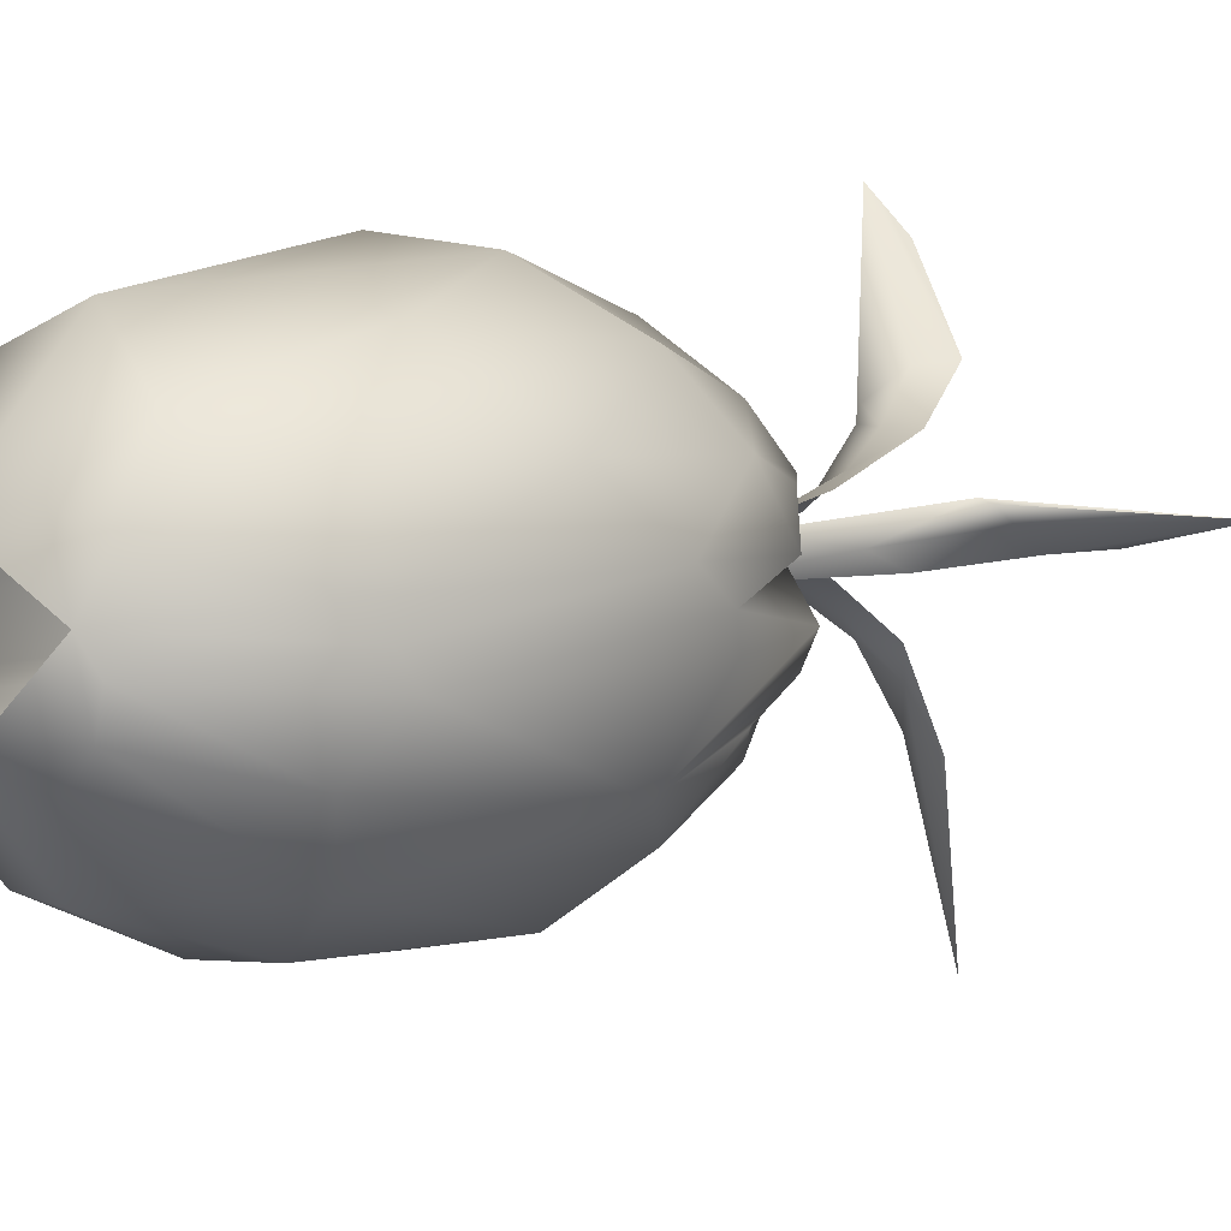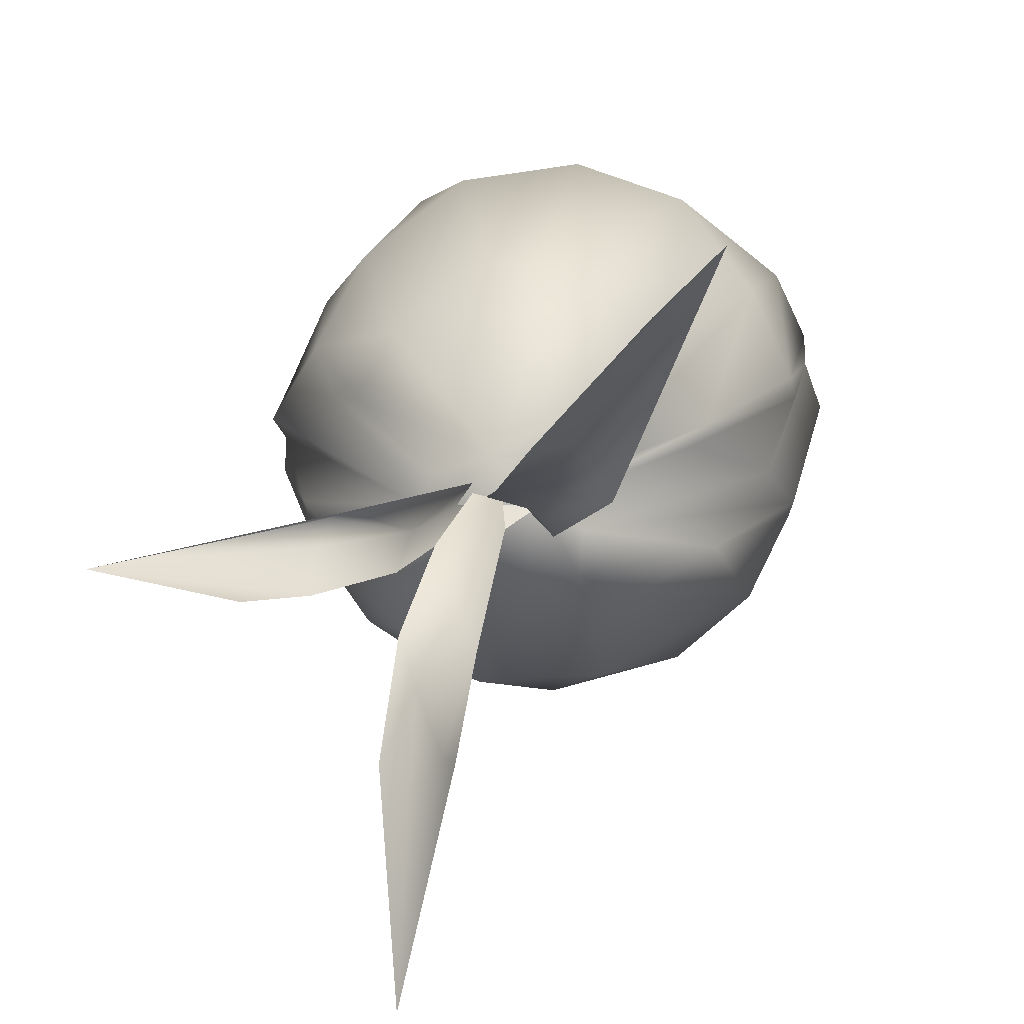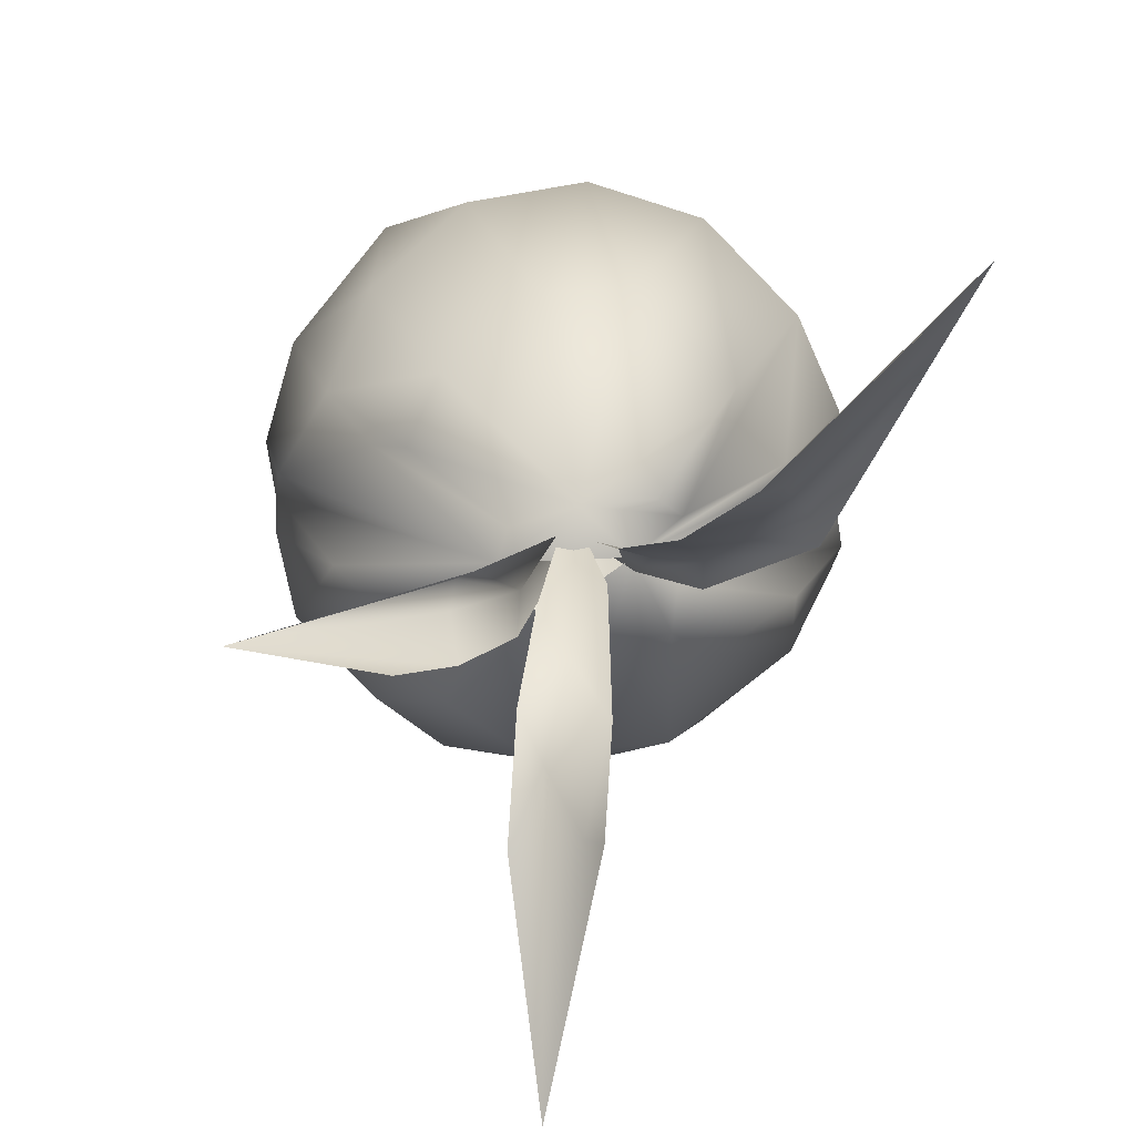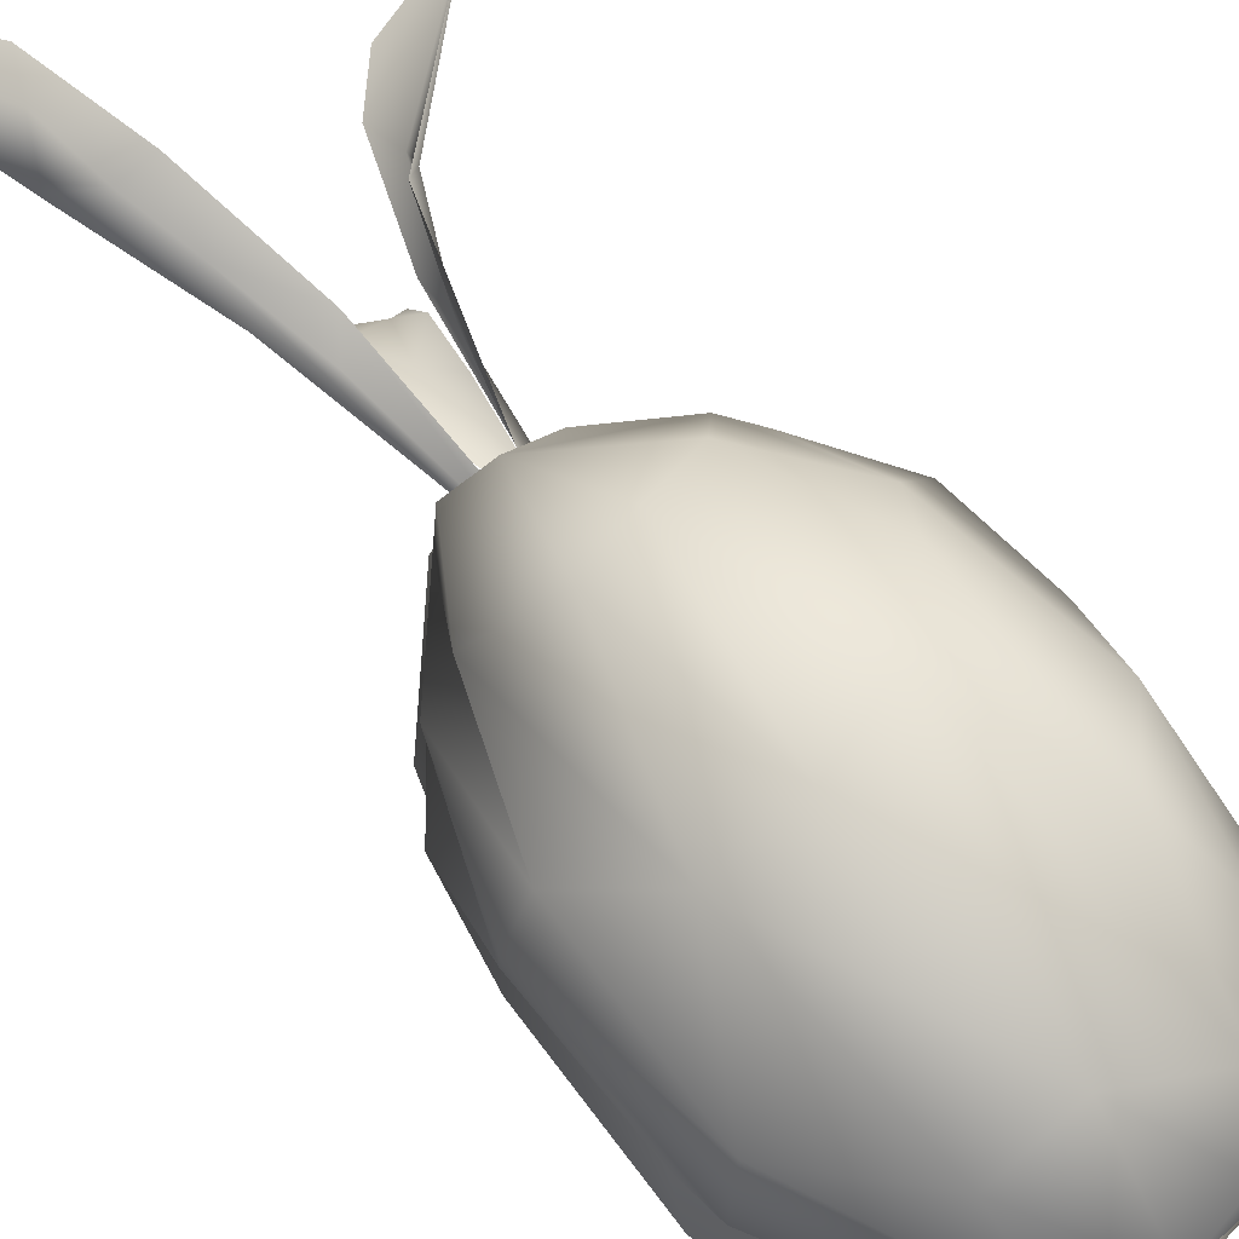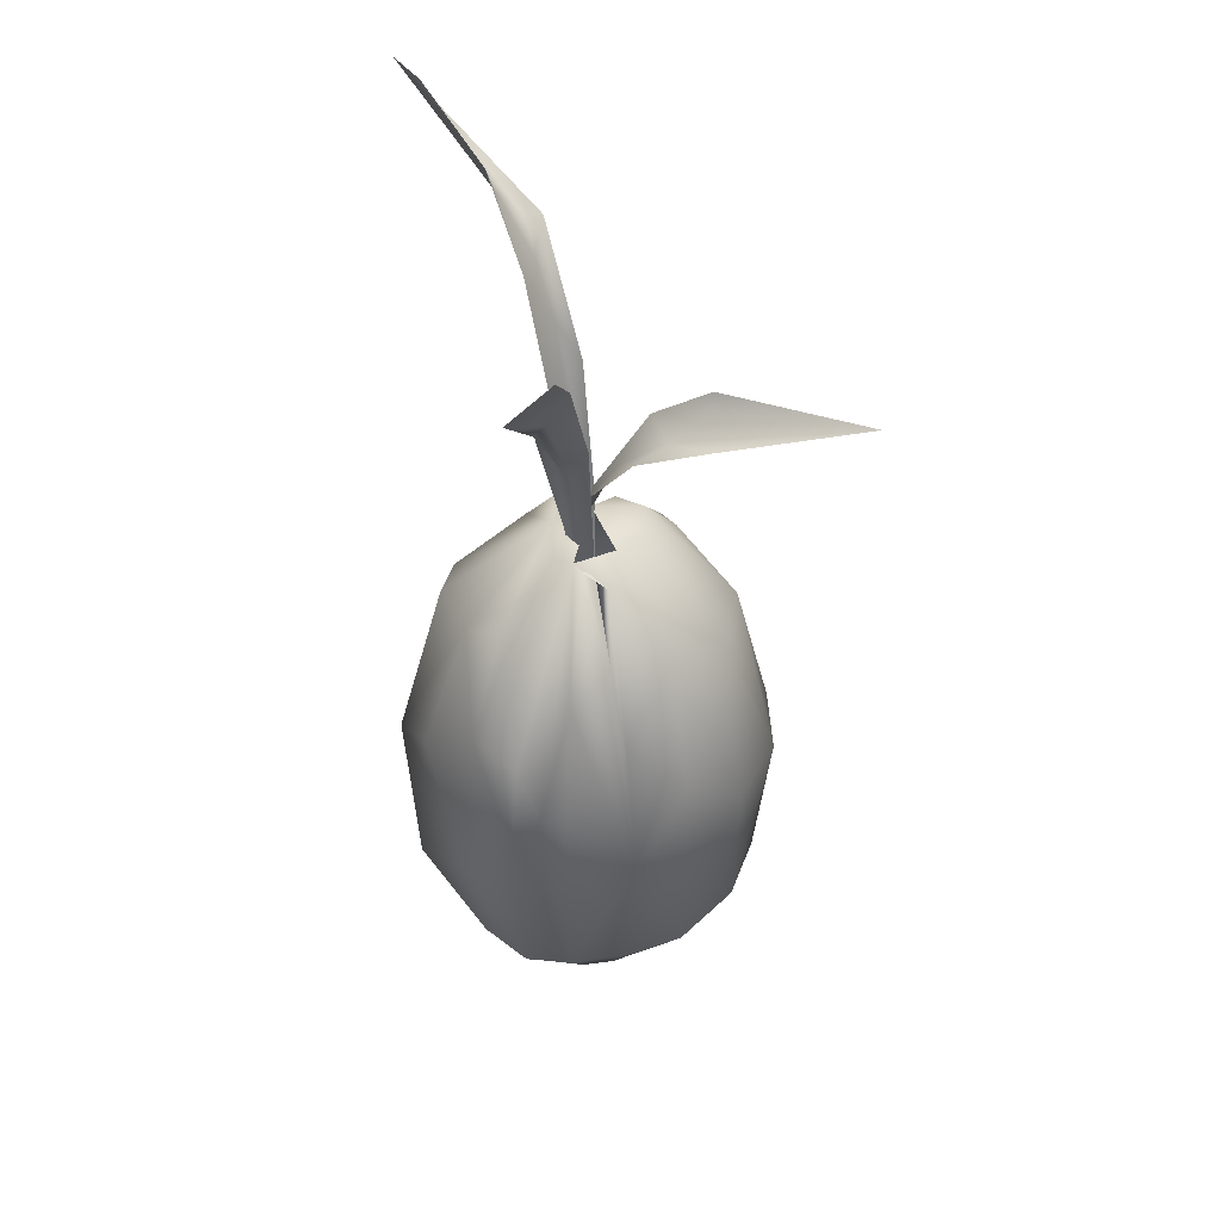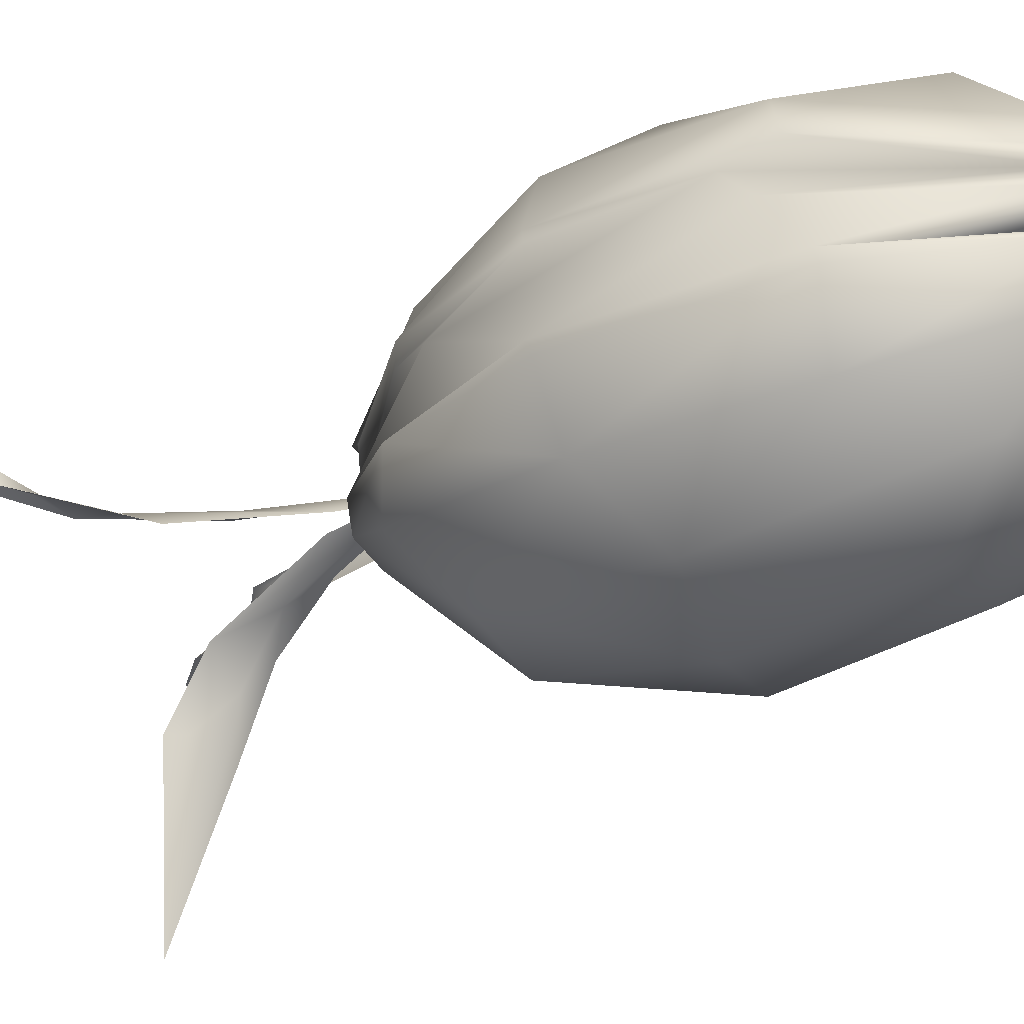
<metadata>
{"format":"obj","ext":"obj","renderer":"f3d","projection":"perspective","resolution":1024,"background":"white","views":[{"elev":5.8,"azim":40.0,"up":"+Z"},{"elev":12.3,"azim":-172.1,"up":"+Z"},{"elev":12.1,"azim":177.0,"up":"+Z"},{"elev":73.1,"azim":-39.7,"up":"+Z"},{"elev":43.6,"azim":104.0,"up":"+Y"},{"elev":-32.1,"azim":-58.3,"up":"+Z"}]}
</metadata>
<code>
g
v 0.032 0.102 0.004
v -0.004 0.04 0.004
v 0.001 0.014 0.012
v 0.001 0.031 0.006
v -0.003 0.069 -0.012
v -0.001 0.081 -0.029
v 0.002 0.077 -0.029
v 0.009 0.085 -0.074
v 0.008 0.069 -0.019
v 0.003 0.055 -0.005
v 0.014 0.073 -0.032
v 0.012 0.063 -0.011
v 0.008 0.046 0.002
v -0.002 -0.004 0.003
v -0.005 0.016 0.006
v -0.004 0.064 0.015
v -0.011 0.101 0.024
v -0.02 0.126 0.036
v -0.021 0.101 0.024
v -0.025 0.116 0.035
v -0.051 0.136 0.07
v -0.03 0.107 0.028
v -0.04 0.137 0.059
v -0.031 0.107 0.024
v -0.017 0.072 0.01
v -0.009 0.035 0.005
v -0.016 0.084 0.017
v -0.01 0.057 0.012
v -0.003 -0.04 0.004
v 0.002 -0.003 0.005
v 0.004 0.029 0.01
v 0.002 0.011 0.002
v 0.011 0.053 0.006
v 0.012 0.065 0.001
v 0.022 0.092 0.003
v 0.023 0.081 0.009
v 0.057 0.107 0.01
v 0.022 0.076 0.013
v 0.019 0.075 0.014
v 0.023 -0.134 0.018
v 0.013 -0.134 -0.016
v -0.005 0.025 -0.01
v -0.016 0.025 -0.008
v -0.025 0.012 -0.015
v -0.024 -0.132 0.025
v 0.013 -0.136 0.025
v -0.009 0.028 0.006
v 0.039 -0.107 -0.016
v -0.026 -0.136 -0.004
v 0.041 -0.105 0.027
v 0.014 0.027 0.005
v -0.027 -0.136 0.015
v -0.029 0.003 0.031
v 0.052 -0.019 0.012
v 0.053 -0.036 0.005
v 0.053 -0.035 -0.002
v 0.02 -0.138 0.008
v -0.017 -0.139 0.004
v -0.005 -0.139 0.022
v -0.031 -0.133 0.005
v -0.027 -0.134 0.011
v -0.056 -0.086 0.005
v -0.053 -0.077 0.016
v -0.049 -0.013 0.005
v -0.053 -0.037 0.016
v -0.052 -0.036 0.02
v -0.035 0.003 0.013
v -0.018 0.023 0.012
v 0 0.028 0.015
v 0.012 0.026 0.011
v 0.035 0.002 0.021
v 0.043 -0.019 0.027
v 0.055 -0.048 0.013
v 0.05 -0.067 0.029
v 0.049 -0.105 0.012
v -0.052 -0.09 0.02
v -0.046 -0.085 0.034
v -0.044 -0.035 0.038
v -0.028 -0.053 0.054
v -0.006 -0.054 0.061
v -0.024 -0.112 0.044
v -0.003 -0.112 0.052
v 0.017 -0.047 0.058
v -0.011 -0.005 0.048
v -0.038 0.001 0.017
v -0.013 0.028 0.016
v 0.005 -0.001 0.047
v 0.023 0.004 0.034
v 0.035 -0.032 0.044
v 0.021 -0.123 0.038
v 0.032 -0.084 0.049
v 0.016 0.026 0.002
v 0.018 0.023 -0.006
v 0.006 0.027 -0.005
v 0.014 0.025 -0.001
v 0.032 0.007 -0.01
v 0.039 -0.015 -0.016
v 0.05 -0.052 -0.022
v 0.042 -0.001 -0.001
v 0.05 -0.101 -0.002
v 0.024 -0.136 0.001
v 0.021 -0.135 -0.008
v 0.035 -0.032 -0.033
v 0.033 -0.101 -0.032
v 0.022 -0.045 -0.046
v 0.017 -0.095 -0.044
v -0.002 -0.048 -0.051
v -0.004 -0.095 -0.046
v -0.028 -0.053 -0.044
v -0.042 -0.092 -0.027
v -0.044 -0.04 -0.027
v -0.051 -0.095 -0.01
v -0.021 -0.134 -0.013
v -0.021 -0.114 -0.035
v 0.002 -0.123 -0.034
v -0.023 -0.135 0
v -0.051 -0.094 -0.006
v -0.053 -0.037 -0.006
v -0.052 -0.038 -0.009
v -0.018 -0.004 -0.035
v -0.04 0.002 -0.007
v 0.007 -0.002 -0.037
v 0.022 0.005 -0.025
v -0.001 -0.14 -0.012
v 0.029 0.01 0.022
v 0.048 -0.105 0.005
v -0.017 0.026 0.001
g
f 4 2 3
f 7 6 5
f 10 9 5
f 5 9 7
f 9 8 7
f 6 7 8
f 9 12 11
f 4 13 10
f 13 12 10
f 4 3 13
f 10 5 2
f 4 10 2
f 9 11 8
f 12 9 10
f 15 16 14
f 17 20 18
f 17 19 20
f 20 21 18
f 21 23 18
f 24 21 22
f 15 14 26
f 16 27 17
f 17 27 19
f 22 20 19
f 22 21 20
f 19 24 22
f 27 25 24
f 24 19 27
f 16 28 27
f 27 28 26
f 28 15 26
f 15 28 16
f 31 30 29
f 30 32 29
f 33 30 31
f 33 32 30
f 32 33 34
f 1 35 37
f 35 36 37
f 39 37 38
f 33 39 38
f 39 33 31
f 33 38 36
f 33 36 34
f 36 38 37
f 34 36 35
f 26 25 27
f 57 46 59
f 58 59 52
f 60 58 52
f 52 61 60
f 62 60 61
f 61 63 62
f 64 62 63
f 63 65 64
f 65 67 64
f 47 64 67
f 69 51 47
f 51 71 54
f 71 72 54
f 54 73 55
f 72 74 73
f 75 73 74
f 74 50 75
f 50 40 75
f 57 75 40
f 40 46 57
f 59 45 52
f 52 77 76
f 77 66 76
f 77 78 66
f 77 52 45
f 78 77 79
f 77 45 81
f 81 79 77
f 82 80 79
f 84 79 80
f 53 78 79
f 85 66 78
f 78 68 85
f 47 68 69
f 86 69 68
f 53 86 68
f 78 53 68
f 53 79 84
f 83 87 80
f 69 53 84
f 53 69 86
f 84 80 87
f 69 84 87
f 87 83 88
f 88 83 89
f 74 72 89
f 40 50 90
f 90 46 40
f 91 90 50
f 50 74 91
f 74 89 91
f 91 89 83
f 83 90 91
f 46 90 82
f 82 59 46
f 59 82 81
f 81 45 59
f 79 81 82
f 82 83 80
f 90 83 82
f 92 93 51
f 93 94 51
f 95 93 92
f 96 95 92
f 96 98 97
f 92 99 96
f 98 96 99
f 98 99 56
f 56 100 98
f 48 98 100
f 100 101 48
f 48 101 102
f 98 48 104
f 104 103 98
f 103 104 105
f 105 106 107
f 110 111 109
f 111 110 112
f 110 49 112
f 110 113 49
f 107 108 109
f 102 104 48
f 41 104 102
f 106 104 115
f 106 105 104
f 108 107 106
f 114 109 108
f 113 110 114
f 49 58 60
f 58 49 113
f 116 49 60
f 117 116 60
f 60 62 117
f 118 117 62
f 118 62 64
f 112 119 111
f 120 107 109
f 111 120 109
f 119 121 111
f 107 120 122
f 42 122 120
f 122 42 94
f 94 123 122
f 107 122 105
f 123 103 105
f 97 98 103
f 102 57 124
f 124 41 102
f 57 102 101
f 109 114 110
f 108 115 114
f 106 115 108
f 115 41 124
f 104 41 115
f 124 114 115
f 114 124 113
f 58 113 124
f 96 97 93
f 93 95 96
f 72 71 125
f 71 70 125
f 99 92 51
f 51 55 99
f 56 99 55
f 49 117 112
f 117 49 116
f 112 117 119
f 117 118 119
f 85 68 47
f 47 67 85
f 67 65 85
f 66 85 65
f 75 57 126
f 73 75 126
f 126 55 73
f 94 42 47
f 42 43 47
f 127 47 43
f 120 43 42
f 43 120 44
f 44 120 111
f 44 111 121
f 121 127 43
f 44 121 43
f 126 57 101
f 101 100 126
f 55 126 100
f 100 56 55
f 118 127 121
f 121 119 118
f 55 51 54
f 63 66 65
f 76 66 63
f 63 61 76
f 52 76 61
f 71 51 70
f 73 54 72
f 88 89 72
f 69 87 88
f 125 70 69
f 69 88 125
f 72 125 88
f 51 69 70
f 93 97 123
f 103 123 97
f 123 94 93
f 105 122 123
f 47 127 64
f 127 118 64

</code>
